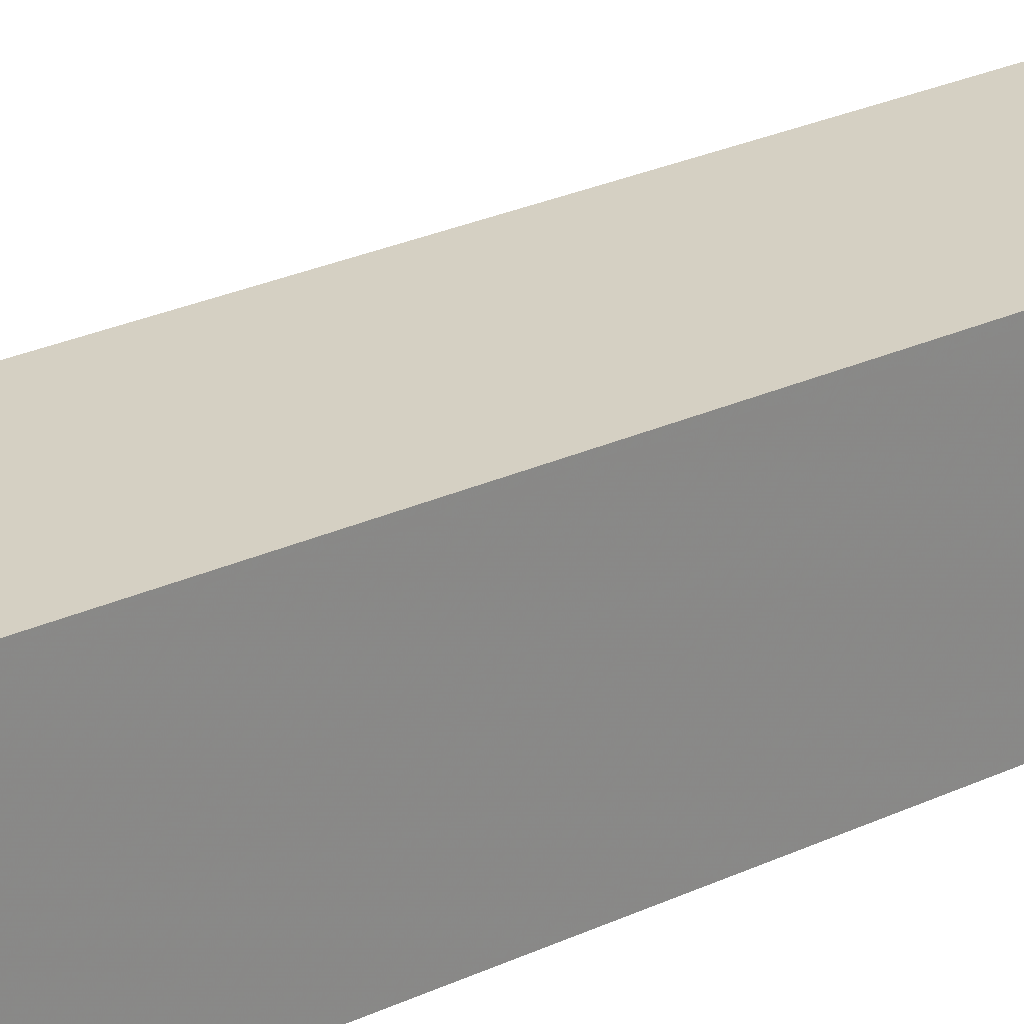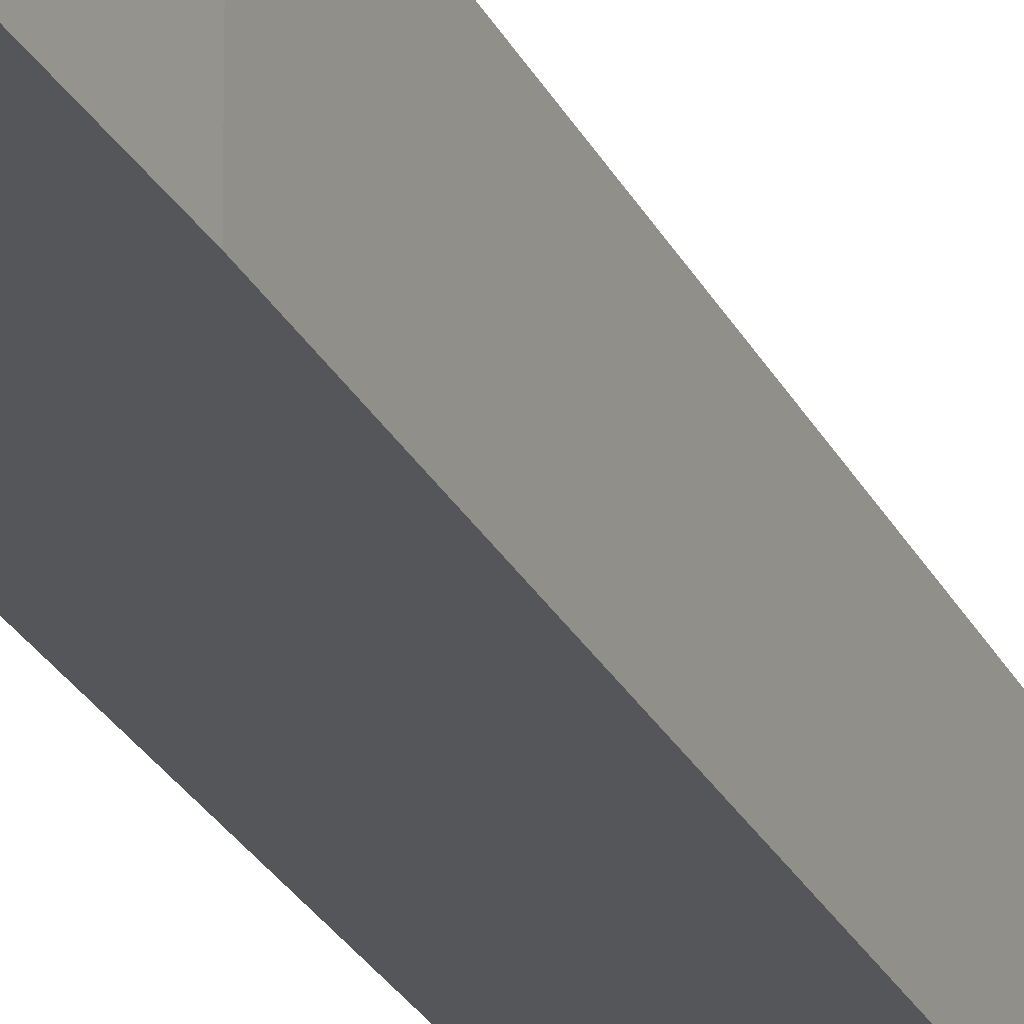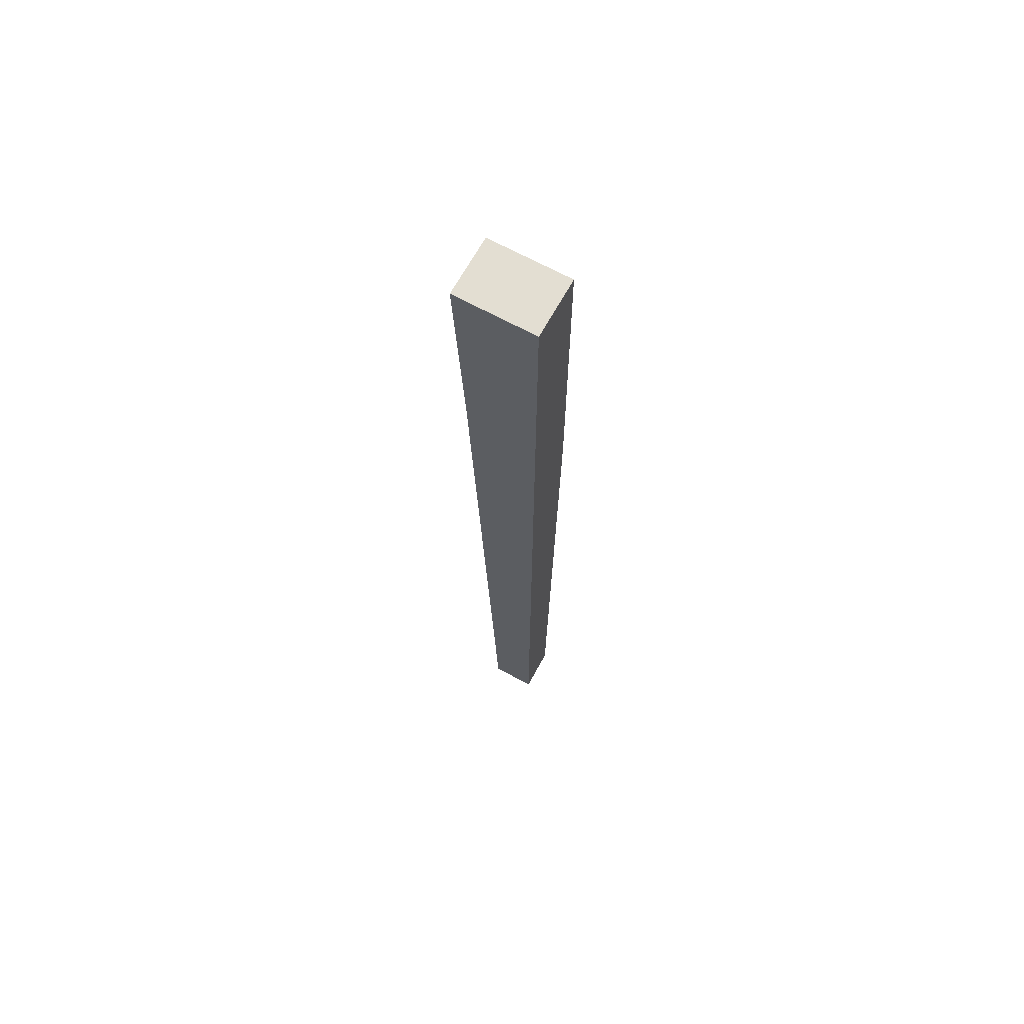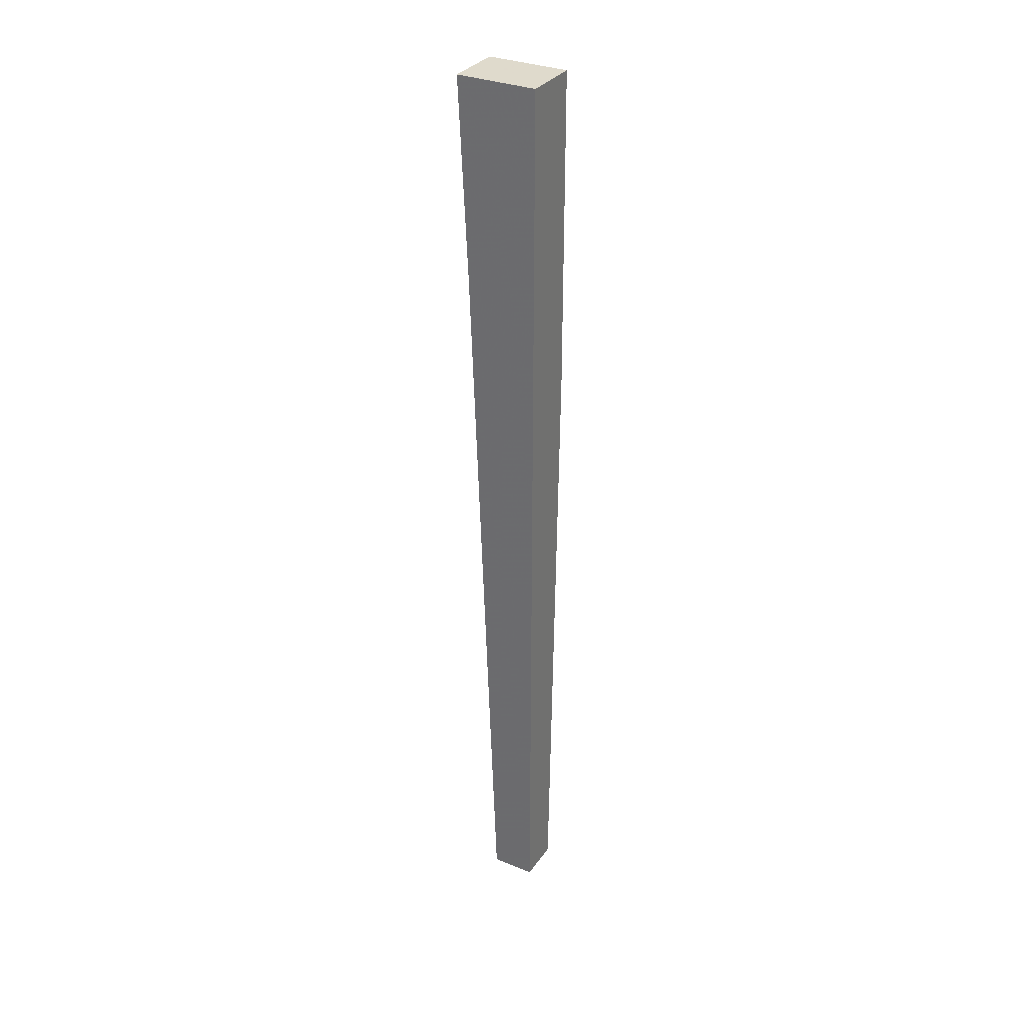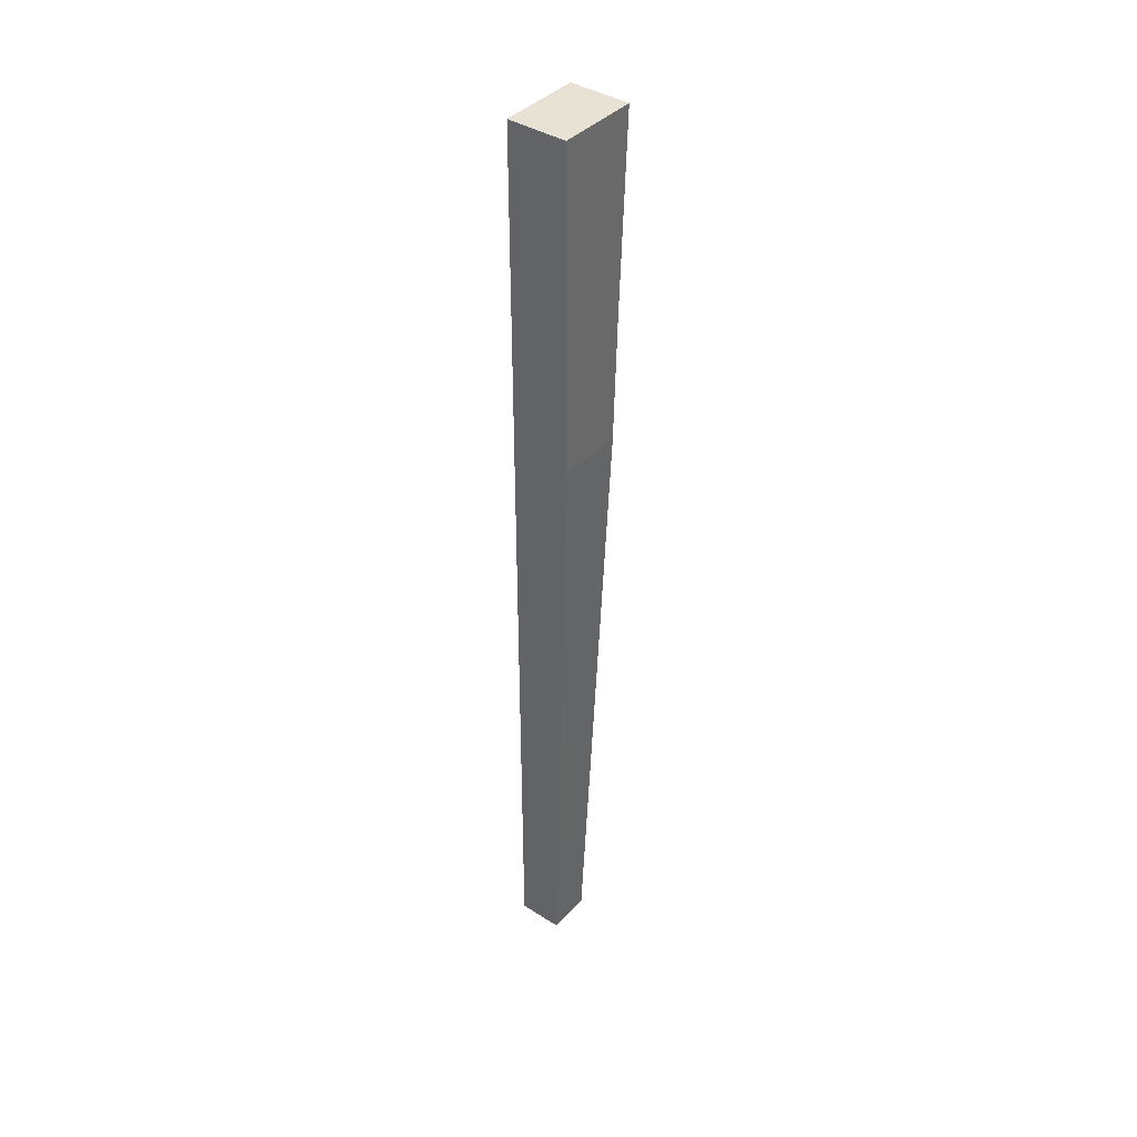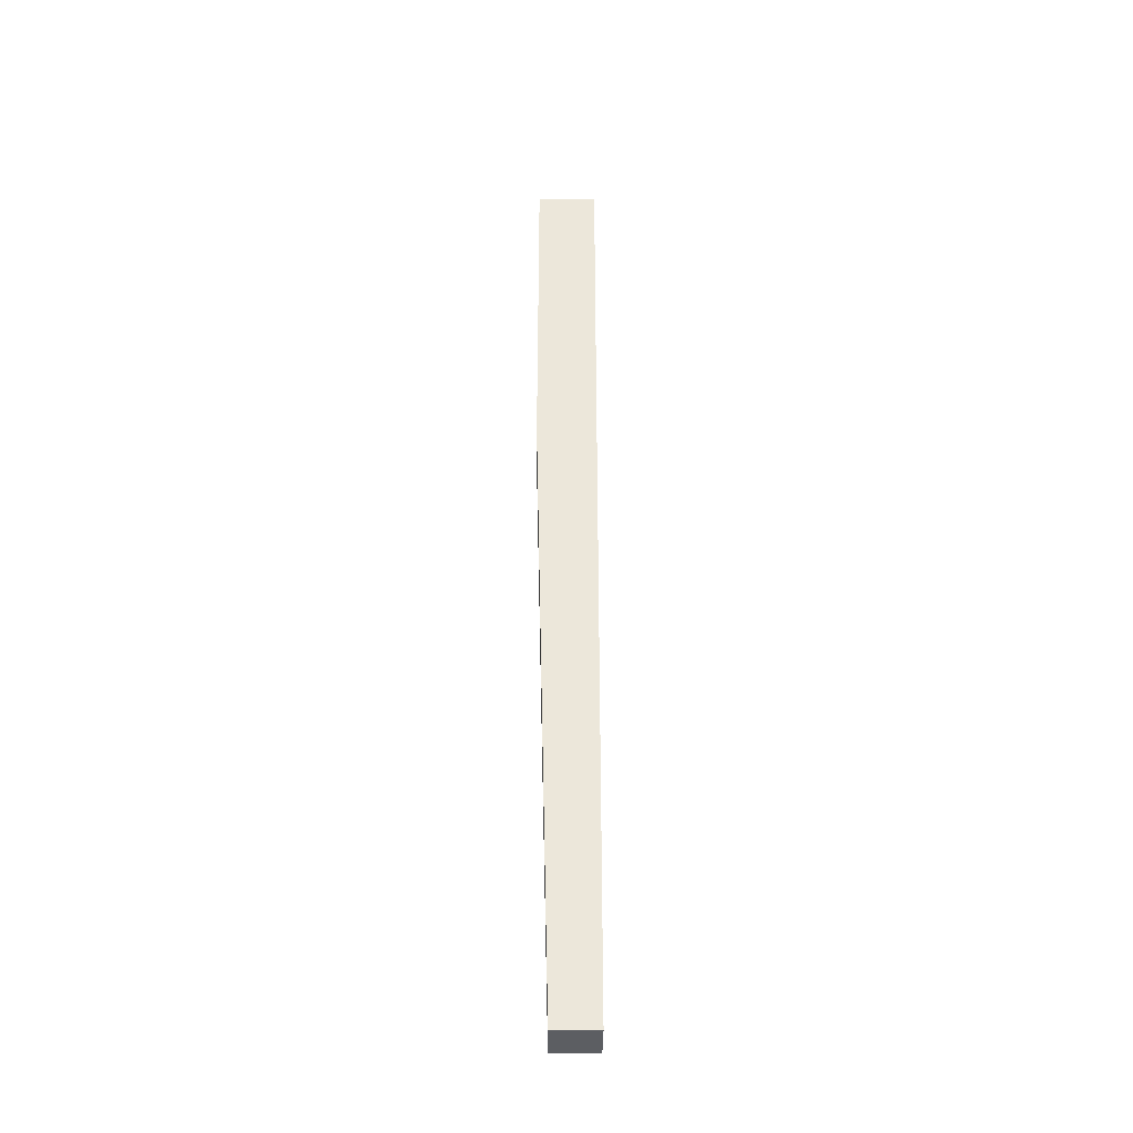
<metadata>
{"format":"obj","ext":"obj","renderer":"f3d","projection":"perspective","resolution":1024,"background":"white","views":[{"elev":27.3,"azim":53.0,"up":"+Y"},{"elev":-25.4,"azim":22.7,"up":"+Y"},{"elev":67.5,"azim":-61.2,"up":"+Z"},{"elev":32.4,"azim":-60.5,"up":"+Z"},{"elev":40.0,"azim":38.3,"up":"+Z"},{"elev":-37.8,"azim":179.4,"up":"+Z"}]}
</metadata>
<code>
v -0.2893 -0.2679 0.4657
v -0.2893 -0.2644 0.562
v -0.3007 -0.2855 -0.01476
v -0.2893 -0.3198 0.7145
v -0.2893 -0.3198 0.4657
v -0.3351 -0.3198 0.7145
v -0.3007 -0.3198 -0.01476
v -0.3351 -0.3198 -0.01476
v -0.3351 -0.2644 0.562
v -0.3351 -0.2855 -0.01476
v -0.2893 -0.2572 0.7145
v -0.3351 -0.2572 0.7145
v -0.2893 -0.2939 0.4657
v -0.295 -0.2939 0.2255
v -0.295 -0.3198 0.2255
v -0.3007 -0.3027 -0.01476
v -0.2979 -0.3068 0.1054
v -0.2979 -0.2897 0.1054
v -0.3351 -0.3198 0.3499
v -0.3351 -0.2921 0.2736
v -0.3351 -0.2921 0.6383
v -0.3179 -0.275 0.2736
v -0.295 -0.275 0.2736
v -0.3122 -0.2644 0.562
v -0.3179 -0.3198 -0.01476
v -0.3351 -0.3198 0.1676
v -0.3179 -0.3198 0.1676
v -0.3007 -0.2941 -0.01476
v -0.2993 -0.2962 0.0453
v -0.2993 -0.2876 0.0453
f 16 28 29
f 3 30 28
f 1 18 30
f 1 30 3
f 17 29 18
f 10 28 16
f 8 25 26
f 7 27 25
f 6 19 27
f 6 27 7
f 20 26 19
f 10 25 8
f 3 22 23
f 9 24 22
f 11 2 24
f 11 24 9
f 1 23 2
f 10 22 3
f 10 7 25
f 6 21 19
f 12 9 21
f 12 21 6
f 10 20 9
f 7 16 17
f 1 14 18
f 17 16 29
f 15 17 14
f 10 16 7
f 1 13 14
f 5 15 13
f 6 7 15
f 6 15 5
f 13 15 14
f 4 13 1
f 2 23 24
f 10 3 28
f 10 8 20
f 12 11 9
f 12 6 11
f 4 11 6
f 11 4 2
f 1 3 23
f 4 5 13
f 20 8 26
f 15 7 17
f 4 6 5
f 2 4 1
f 10 9 22
f 9 20 21
f 19 21 20
f 22 24 23
f 14 17 18
f 18 29 30
f 28 30 29
f 19 26 27
f 25 27 26

</code>
